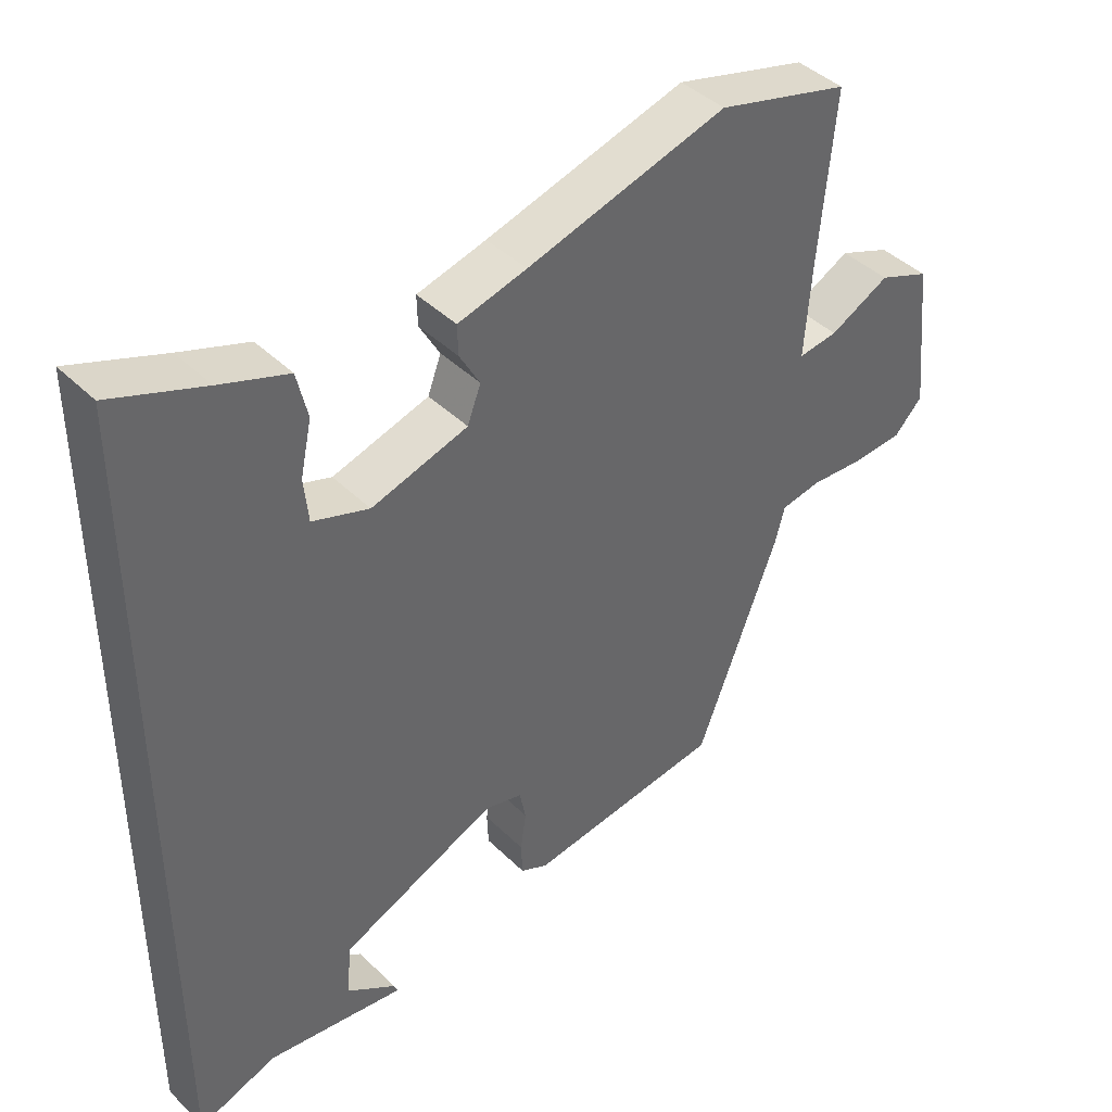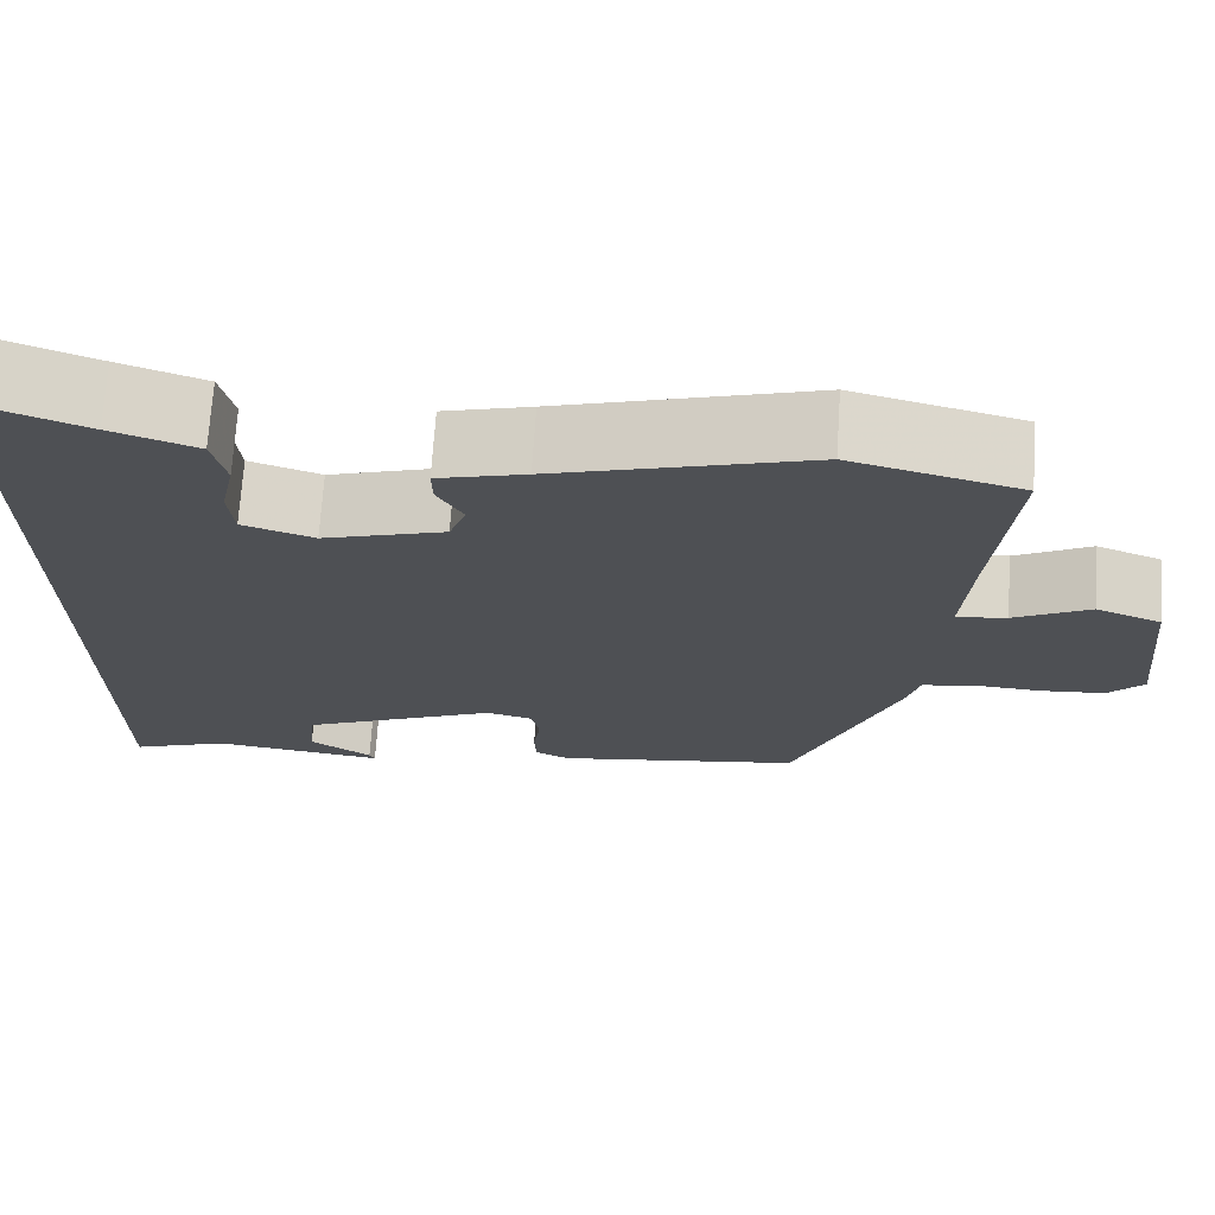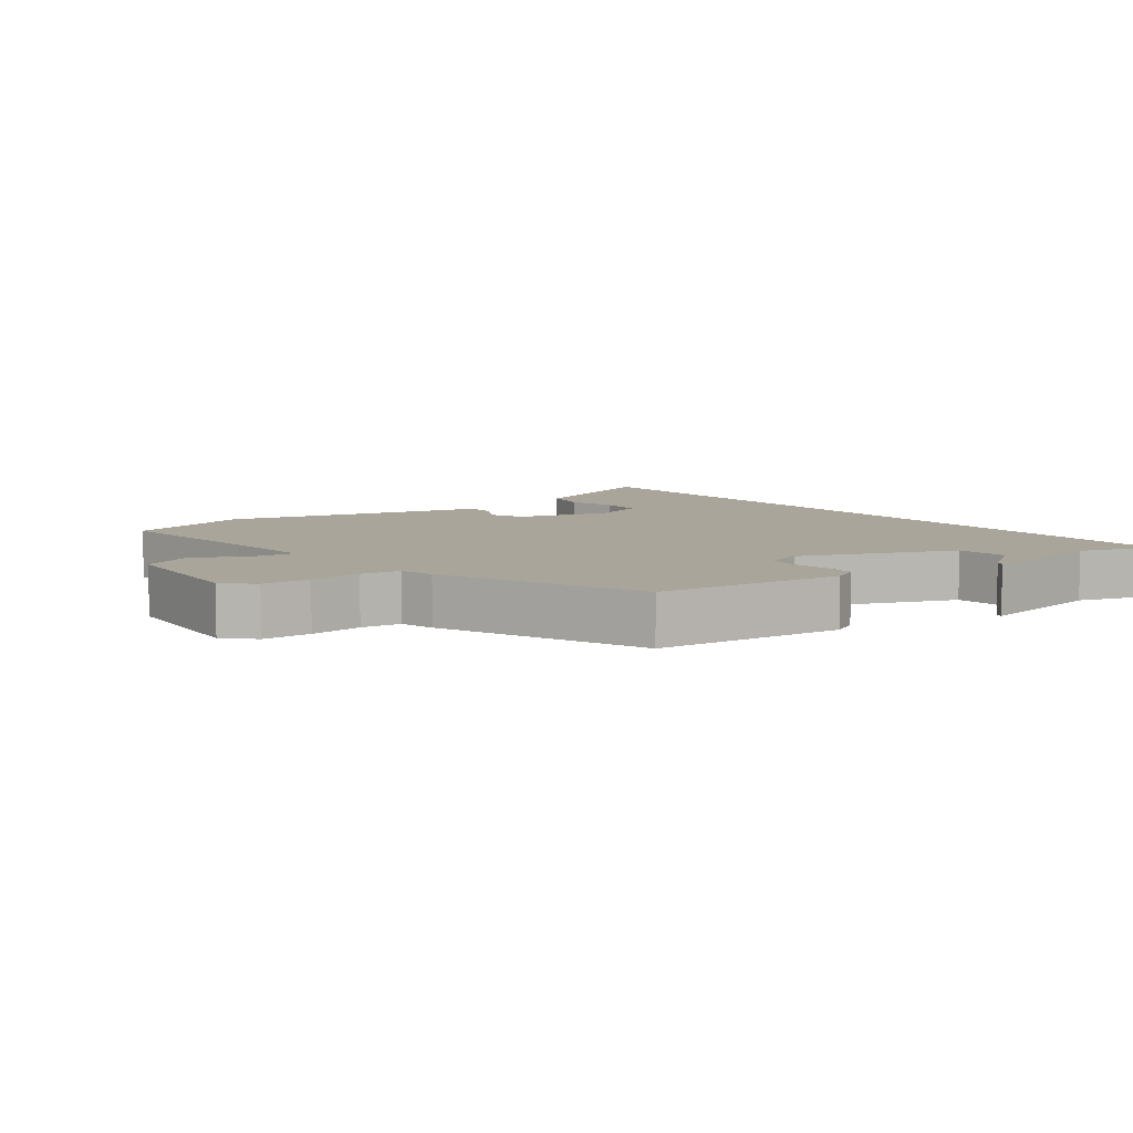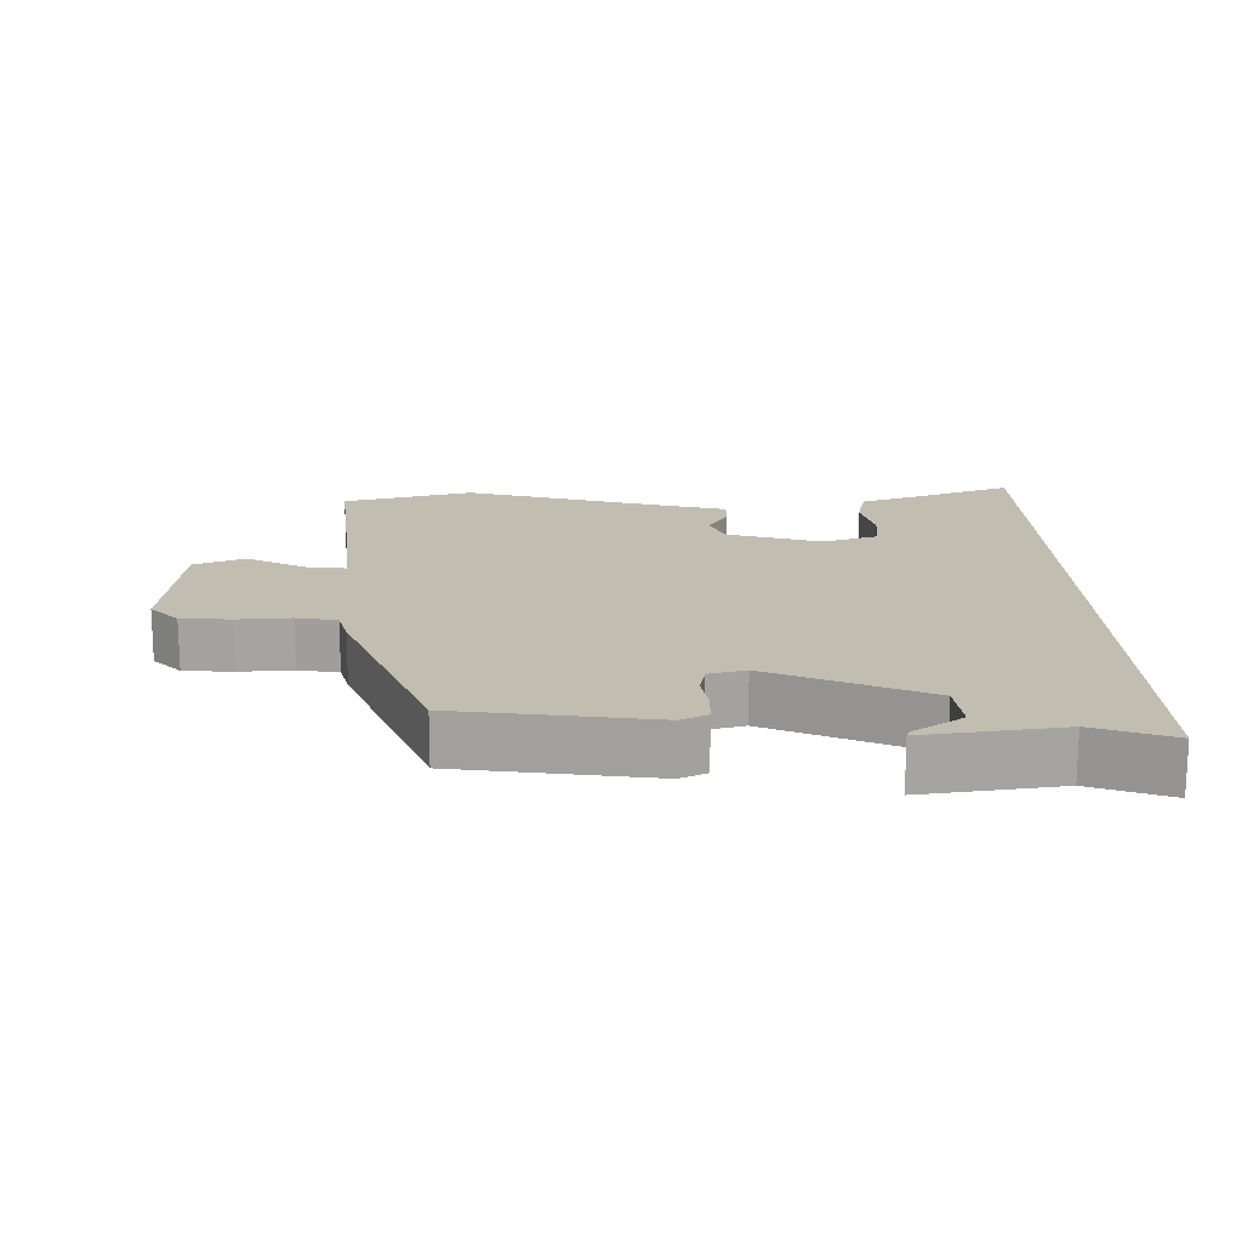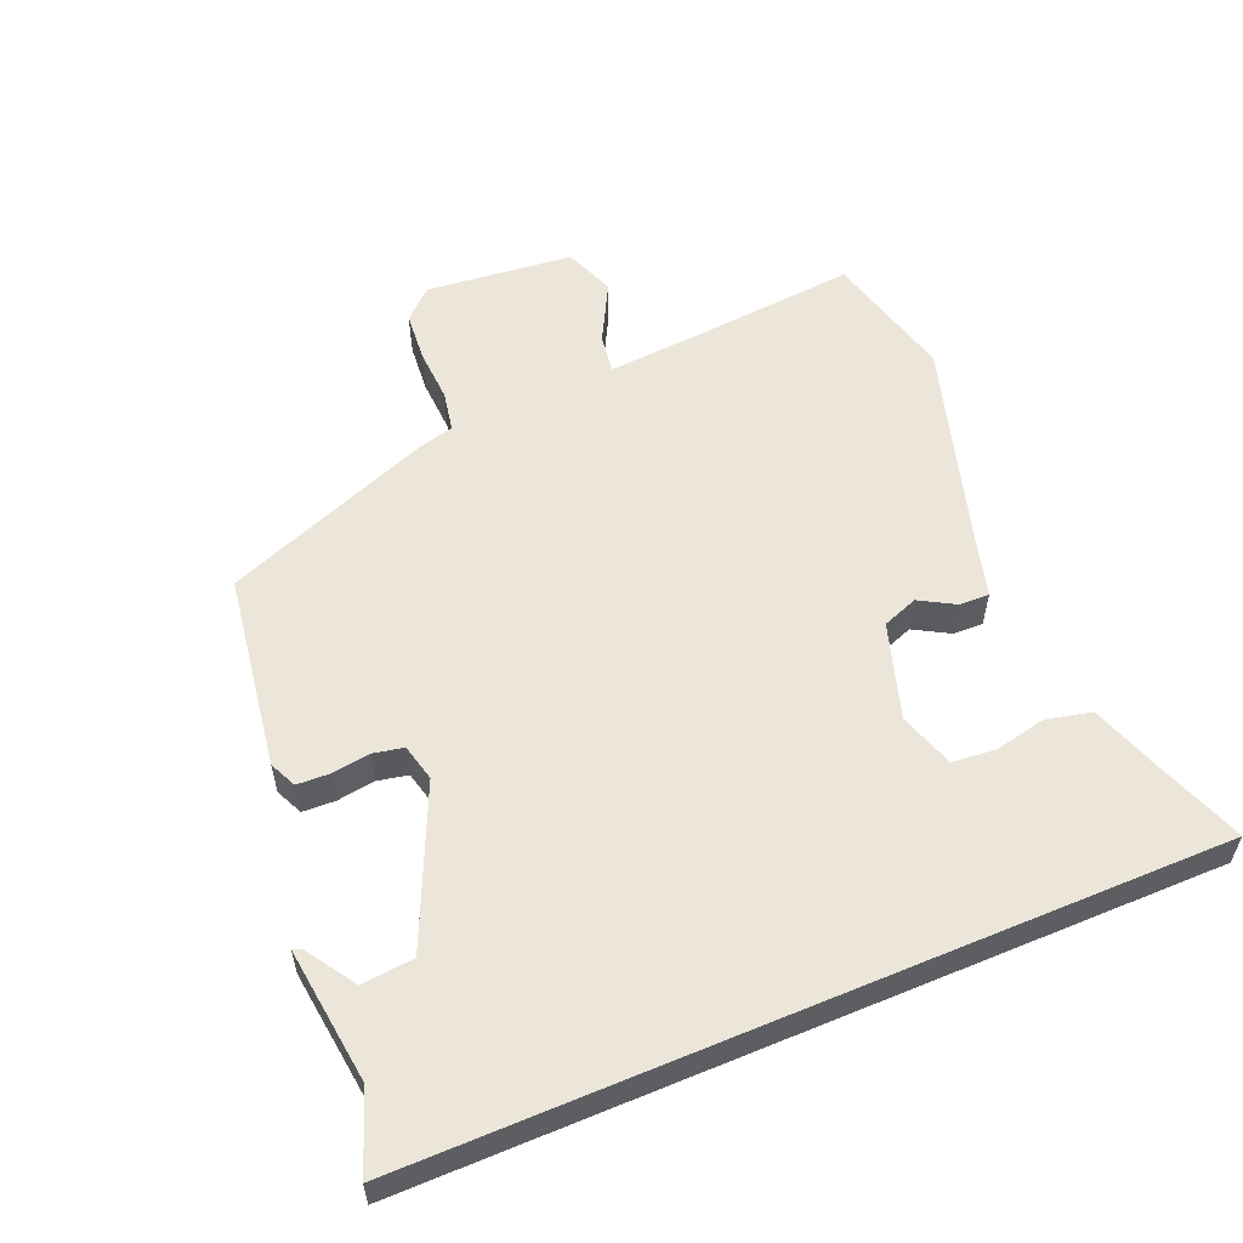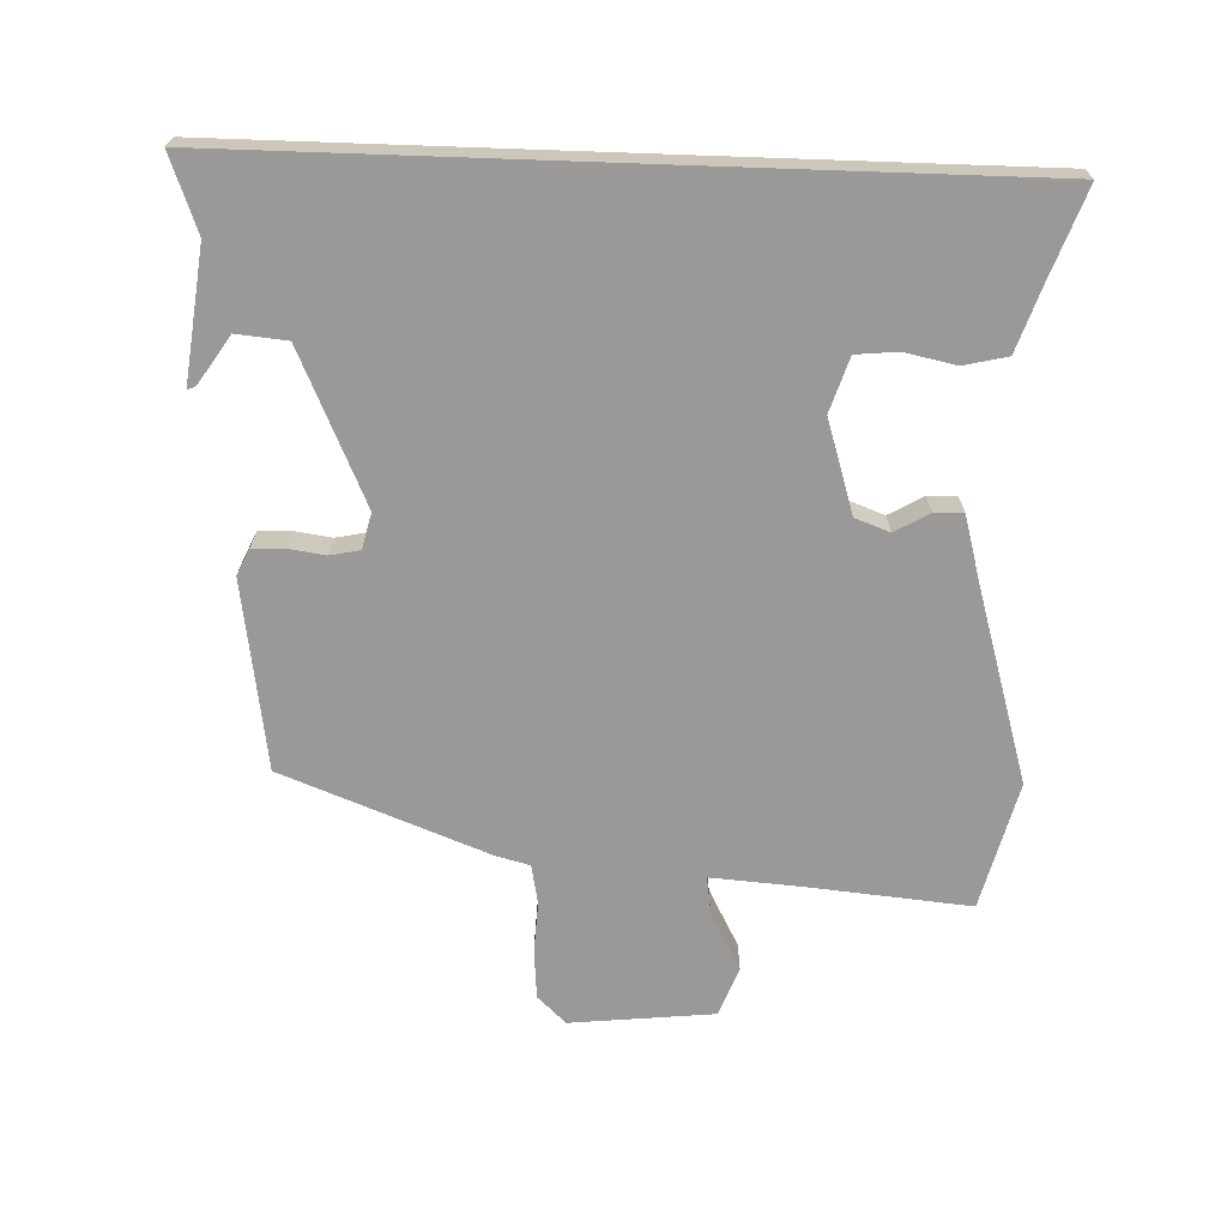
<metadata>
{"format":"obj","ext":"obj","renderer":"f3d","projection":"perspective","resolution":1024,"background":"white","views":[{"elev":41.6,"azim":-40.5,"up":"+Z"},{"elev":71.0,"azim":3.8,"up":"+Z"},{"elev":7.6,"azim":140.7,"up":"+Y"},{"elev":17.0,"azim":178.4,"up":"+Y"},{"elev":56.8,"azim":-112.8,"up":"+Y"},{"elev":-68.9,"azim":-92.0,"up":"+Y"}]}
</metadata>
<code>
v 0.321 0.07 0.546
v 0.509 0.07 0.498
v 0.487 0.07 0.261
v 0.477 0.07 0.125
v 0.533 0.07 0.133
v 0.618 0.07 0.178
v 0.691 0.07 0.15
v 0.713 0.07 -0.062
v 0.673 0.07 -0.104
v 0.602 0.07 -0.11
v 0.525 0.07 -0.106
v 0.467 0.07 -0.117
v 0.454 0.07 -0.167
v 0.337 0.07 -0.47
v 0.058 0.07 -0.512
v 0.019 0.07 -0.494
v 0.017 0.07 -0.447
v 0.025 0.07 -0.392
v 0.016 0.07 -0.348
v -0.037 0.07 -0.335
v -0.261 0.07 -0.436
v -0.268 0.07 -0.511
v -0.198 0.07 -0.557
v -0.192 0.07 -0.57
v -0.388 0.07 -0.546
v -0.5 0.07 -0.588
v -0.5 0.07 0.555
v -0.369 0.07 0.507
v -0.273 0.07 0.474
v -0.258 0.07 0.409
v -0.274 0.07 0.334
v -0.268 0.07 0.272
v -0.188 0.07 0.246
v -0.051 0.07 0.289
v -0.032 0.07 0.34
v -0.061 0.07 0.391
v -0.062 0.07 0.434
v 0.036 0.07 0.461
v 0.321 0 0.546
v 0.509 0 0.498
v 0.487 0 0.261
v 0.477 0 0.125
v 0.533 0 0.133
v 0.618 0 0.178
v 0.691 0 0.15
v 0.713 0 -0.062
v 0.673 0 -0.104
v 0.602 0 -0.11
v 0.525 0 -0.106
v 0.467 0 -0.117
v 0.454 0 -0.167
v 0.337 0 -0.47
v 0.058 0 -0.512
v 0.019 0 -0.494
v 0.017 0 -0.447
v 0.025 0 -0.392
v 0.016 0 -0.348
v -0.037 0 -0.335
v -0.261 0 -0.436
v -0.268 0 -0.511
v -0.198 0 -0.557
v -0.192 0 -0.57
v -0.388 0 -0.546
v -0.5 0 -0.588
v -0.5 0 0.555
v -0.369 0 0.507
v -0.273 0 0.474
v -0.258 0 0.409
v -0.274 0 0.334
v -0.268 0 0.272
v -0.188 0 0.246
v -0.051 0 0.289
v -0.032 0 0.34
v -0.061 0 0.391
v -0.062 0 0.434
v 0.036 0 0.461
f 35 36 37 38
f 34 35 38 1
f 28 29 30 31
f 28 31 32
f 25 26 27 28
f 25 28 32
f 22 23 24 25
f 21 22 25 32
f 20 21 32 33
f 15 16 17 18
f 15 18 19
f 12 13 14 15
f 12 15 19
f 8 9 10 11
f 8 11 12
f 5 6 7 8
f 4 5 8 12
f 34 1 2 3
f 34 3 4
f 19 20 33 34
f 4 12 19 34
f 76 75 74 73
f 39 76 73 72
f 69 68 67 66
f 70 69 66
f 66 65 64 63
f 70 66 63
f 63 62 61 60
f 70 63 60 59
f 71 70 59 58
f 56 55 54 53
f 57 56 53
f 53 52 51 50
f 57 53 50
f 49 48 47 46
f 50 49 46
f 46 45 44 43
f 50 46 43 42
f 41 40 39 72
f 42 41 72
f 72 71 58 57
f 72 57 50 42
f 1 39 40 2
f 2 40 41 3
f 3 41 42 4
f 4 42 43 5
f 5 43 44 6
f 6 44 45 7
f 7 45 46 8
f 8 46 47 9
f 9 47 48 10
f 10 48 49 11
f 11 49 50 12
f 12 50 51 13
f 13 51 52 14
f 14 52 53 15
f 15 53 54 16
f 16 54 55 17
f 17 55 56 18
f 18 56 57 19
f 19 57 58 20
f 20 58 59 21
f 21 59 60 22
f 22 60 61 23
f 23 61 62 24
f 24 62 63 25
f 25 63 64 26
f 26 64 65 27
f 27 65 66 28
f 28 66 67 29
f 29 67 68 30
f 30 68 69 31
f 31 69 70 32
f 32 70 71 33
f 33 71 72 34
f 34 72 73 35
f 35 73 74 36
f 36 74 75 37
f 37 75 76 38
f 38 76 39 1

</code>
